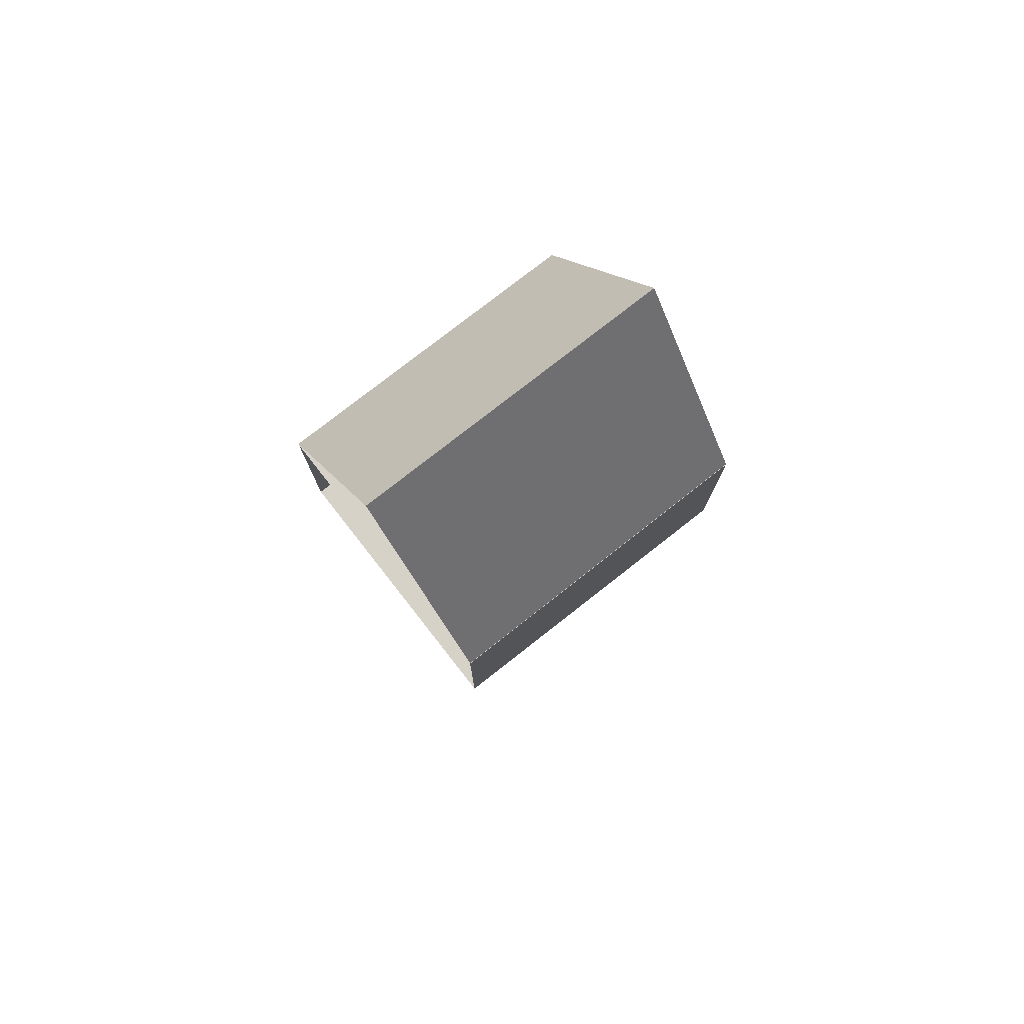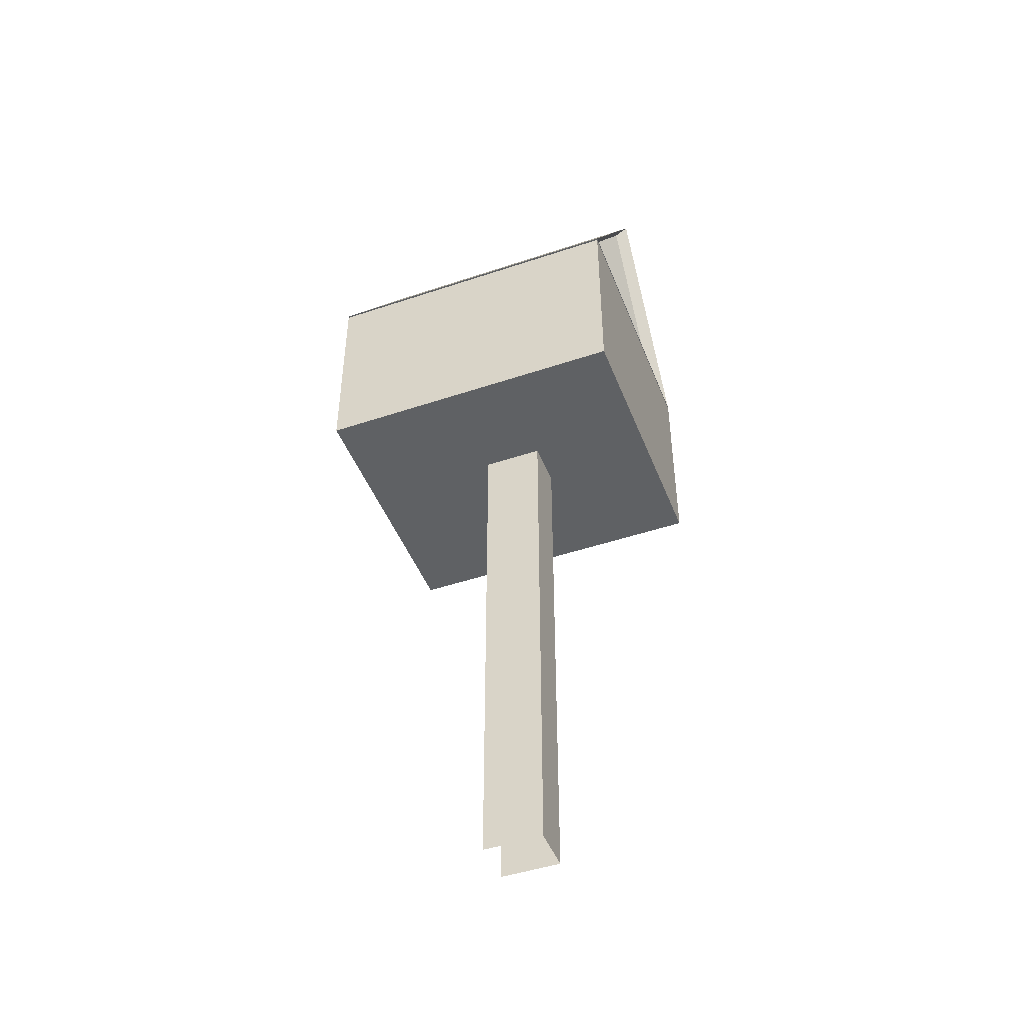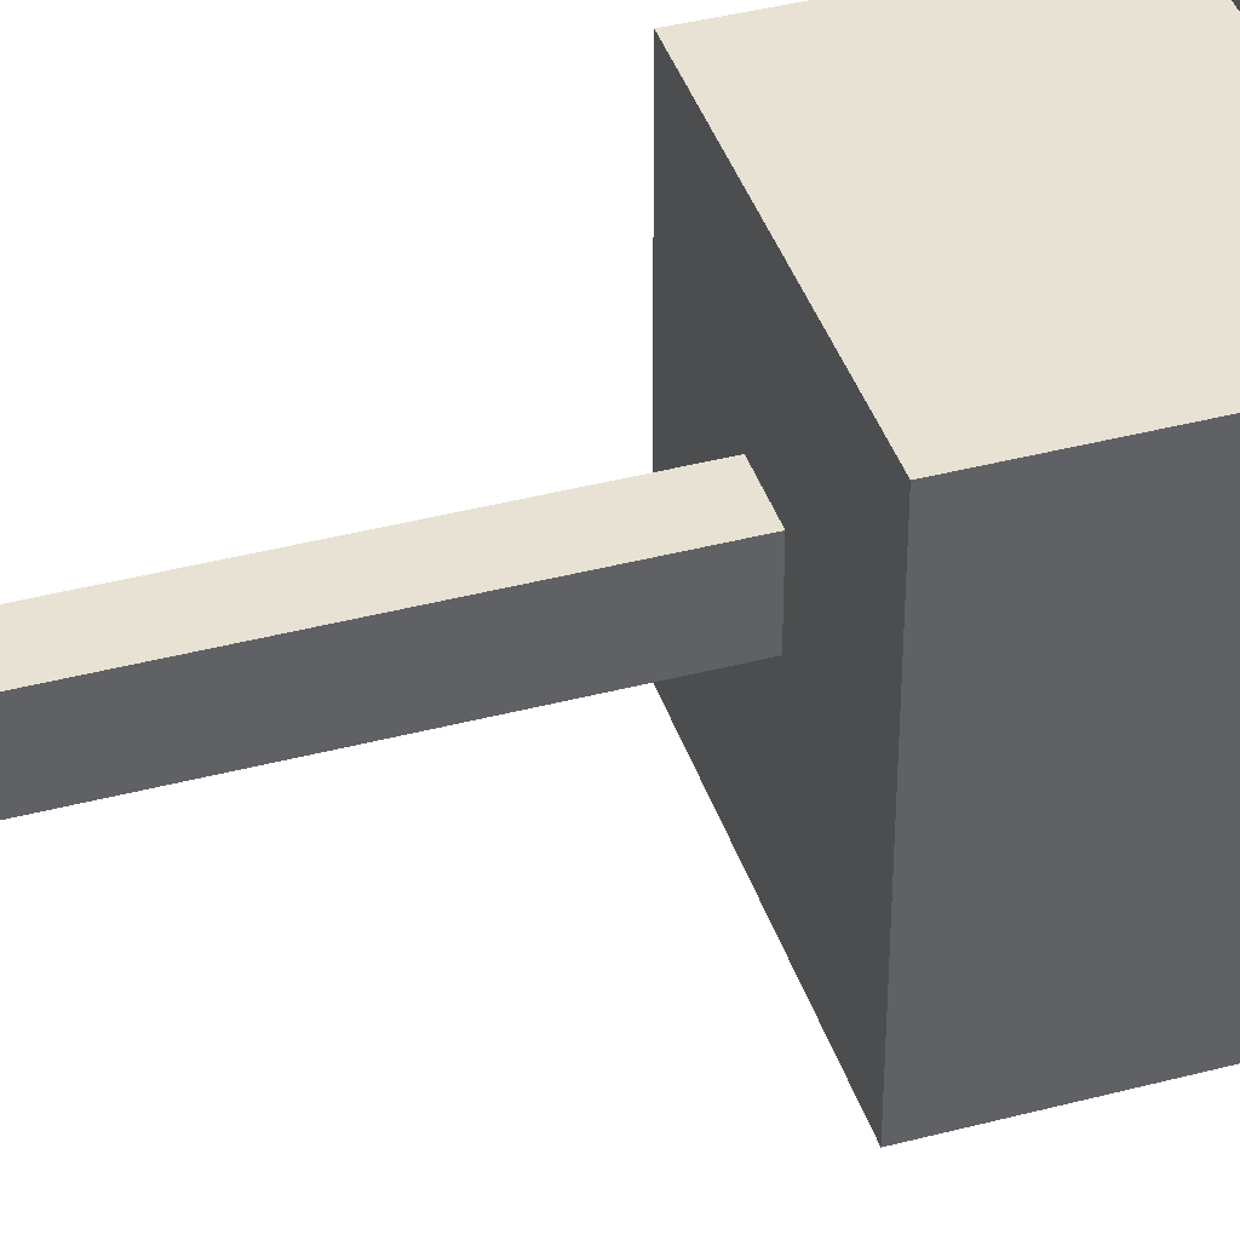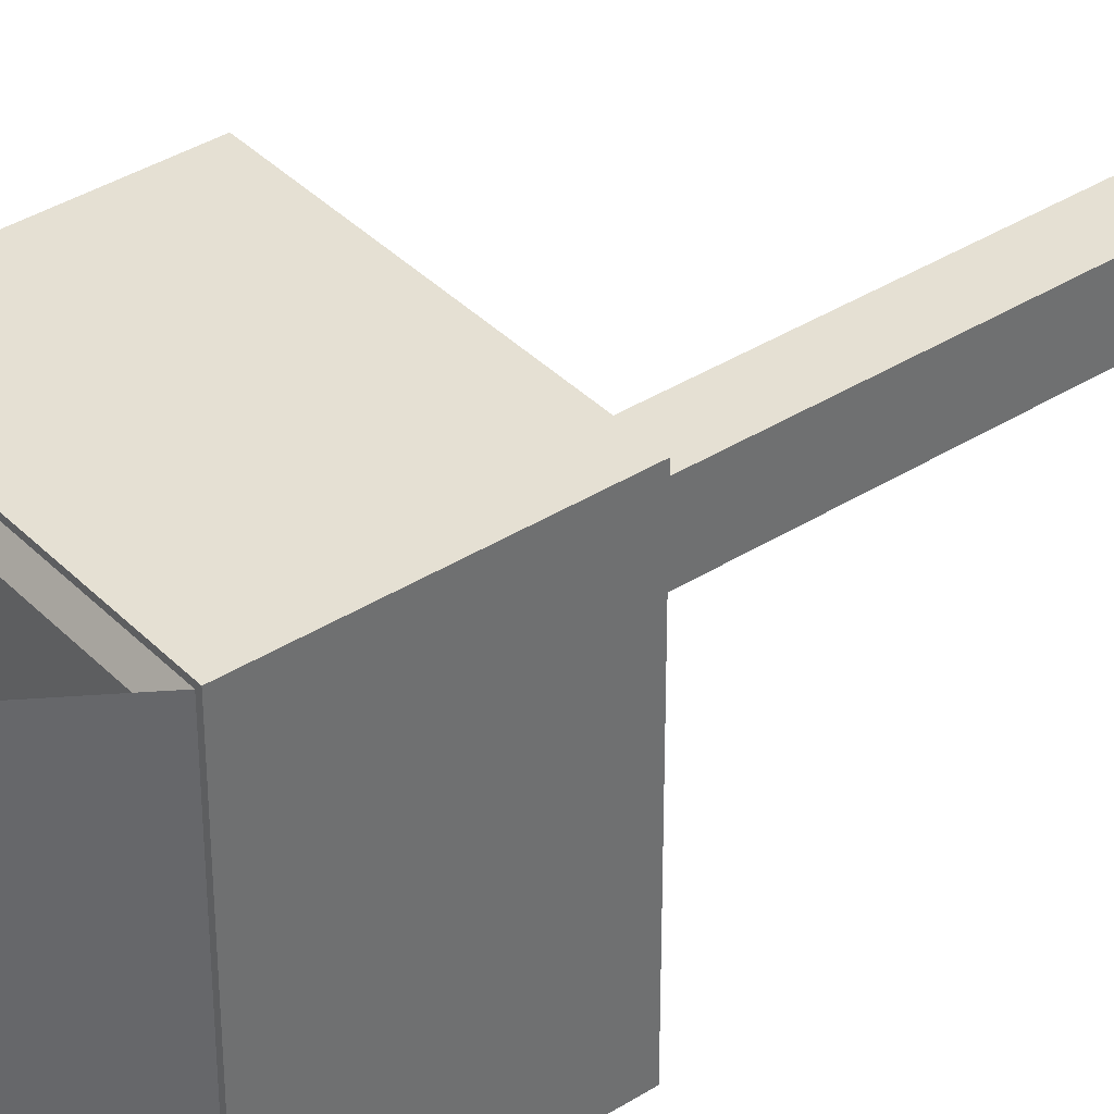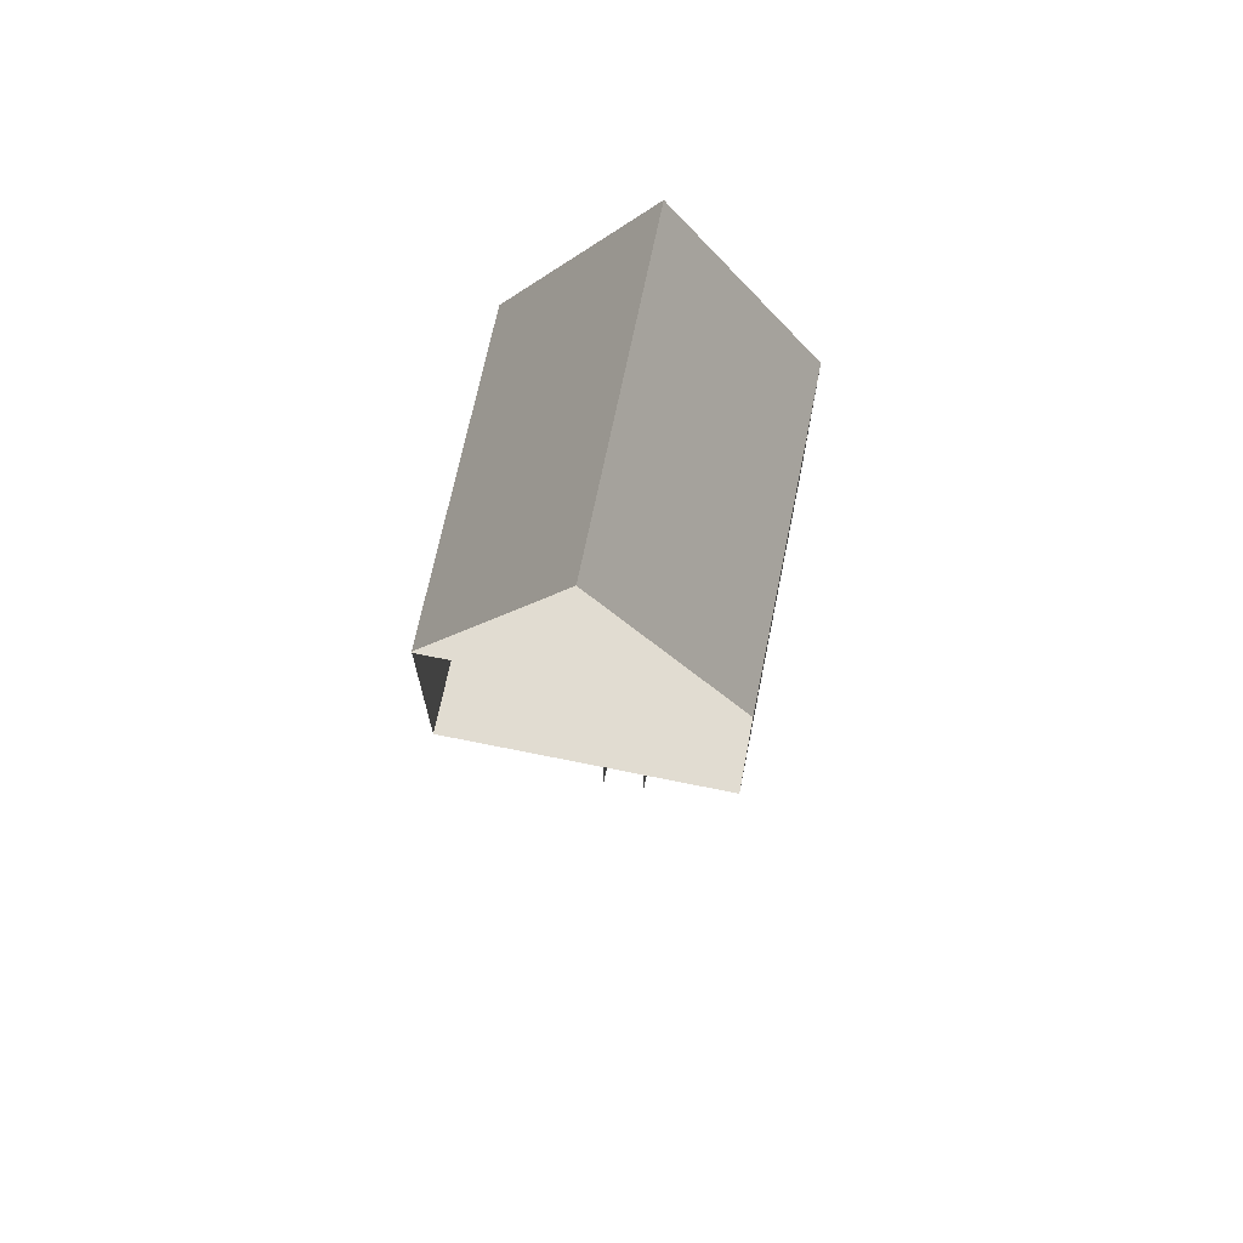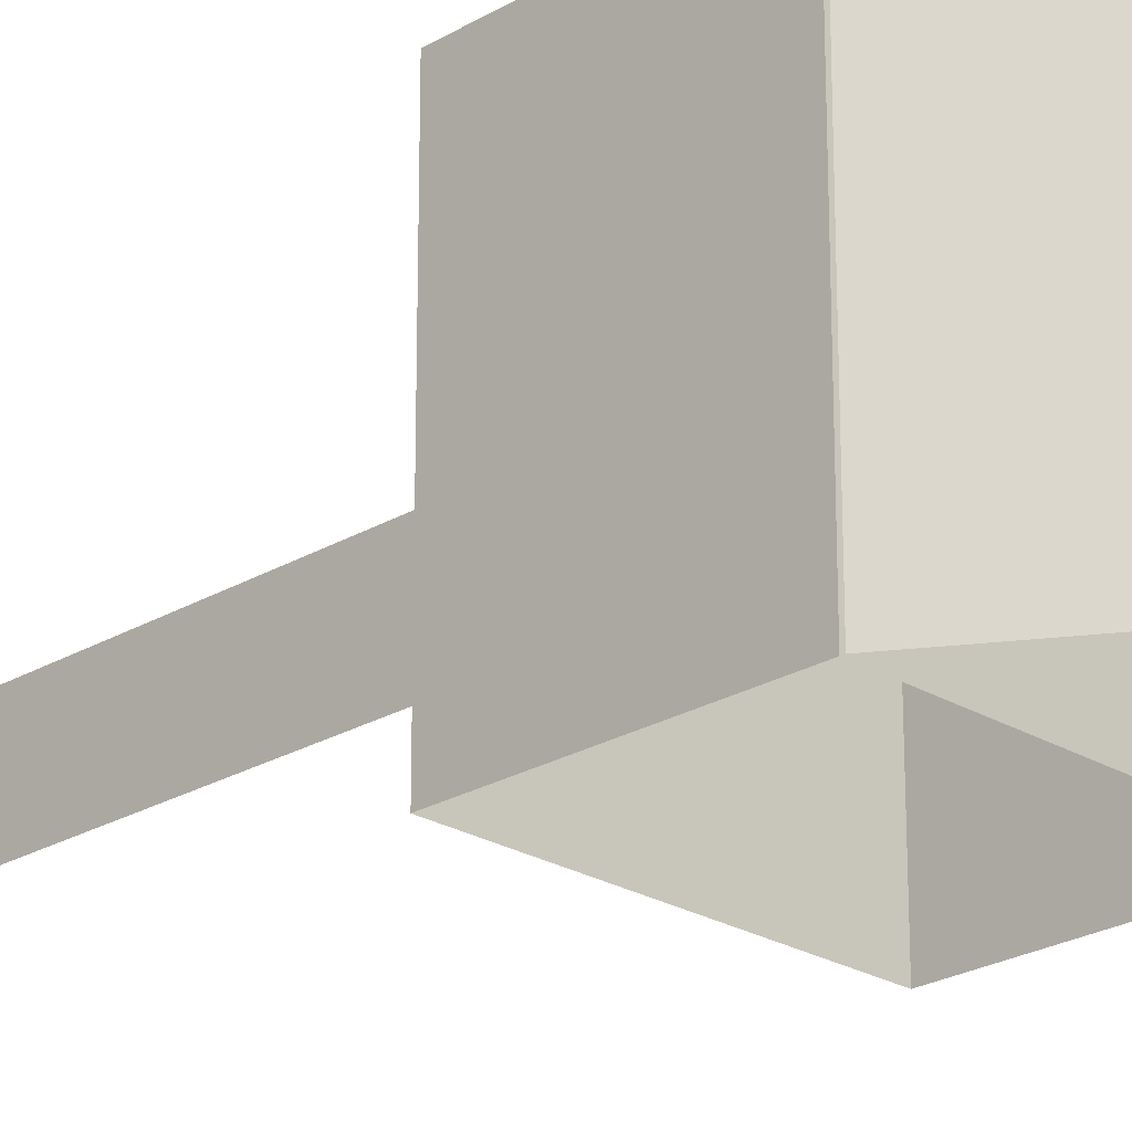
<metadata>
{"format":"obj","ext":"obj","renderer":"f3d","projection":"perspective","resolution":1024,"background":"white","views":[{"elev":77.8,"azim":-128.1,"up":"+Y"},{"elev":-46.7,"azim":-69.1,"up":"+Y"},{"elev":40.7,"azim":72.3,"up":"+Z"},{"elev":38.2,"azim":-128.6,"up":"+Z"},{"elev":69.1,"azim":-168.5,"up":"+Y"},{"elev":-23.8,"azim":134.8,"up":"+Z"}]}
</metadata>
<code>
g default
v 9.779 0.003652 -0.1298
v 9.817 0.003652 -0.1298
v 9.779 0.4763 -0.1298
v 9.817 0.4763 -0.1298
v 9.779 0.4763 -0.1804
v 9.817 0.4763 -0.1804
v 9.779 0.003652 -0.1804
v 9.817 0.003652 -0.1804
v 9.687 0.4563 -0.03085
v 9.919 0.4563 -0.03085
v 9.687 0.633 -0.03085
v 9.919 0.633 -0.03085
v 9.687 0.633 -0.2996
v 9.919 0.633 -0.2996
v 9.687 0.4563 -0.2996
v 9.919 0.4563 -0.2996
g polySurface161 H1Mailbox
f 1 2 4 3
f 2 8 6 4
f 7 1 3 5
f 9 10 12 11
f 11 12 14 13
f 15 16 10 9
f 10 16 14 12
f 15 9 11 13
g default
v 9.687 0.6354 -0.03085
v 9.919 0.6354 -0.03085
v 9.803 0.8122 -0.03085
v 9.803 0.8122 -0.2996
v 9.687 0.6354 -0.2996
v 9.919 0.6354 -0.2996
v 9.697 0.6431 -0.04252
v 9.909 0.6431 -0.04252
v 9.697 0.6431 -0.2879
v 9.909 0.6431 -0.2879
v 9.803 0.8045 -0.04252
v 9.803 0.8045 -0.2879
g H1Mailbox polySurface162
f 21 22 18 17
f 18 22 20 19
f 21 17 19 20
f 17 18 24 23
f 19 17 23 27
f 18 19 27 24
f 26 25 23 24
f 27 23 25 28
f 27 28 26 24

</code>
